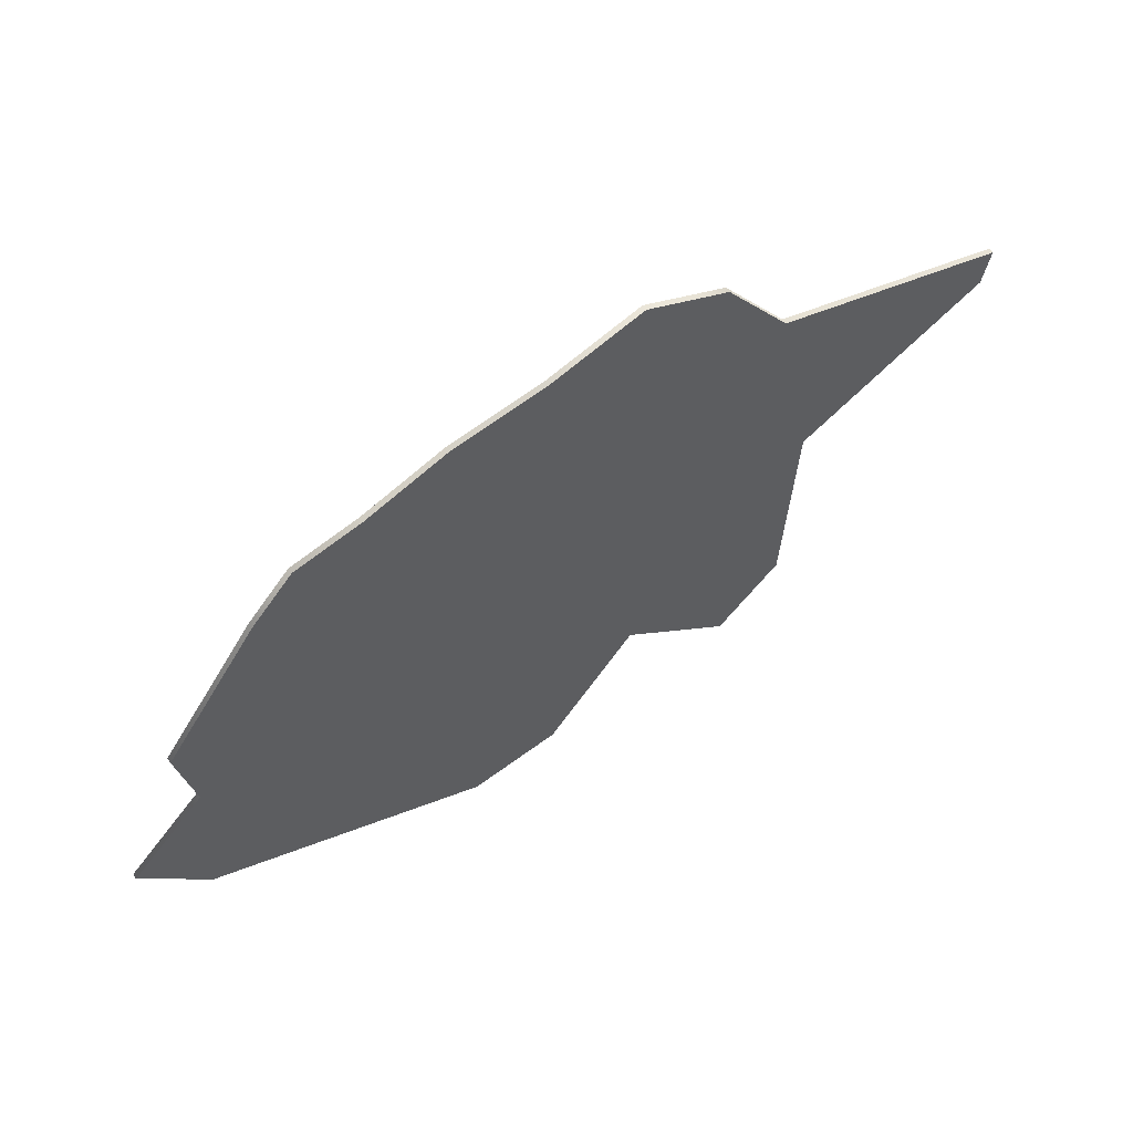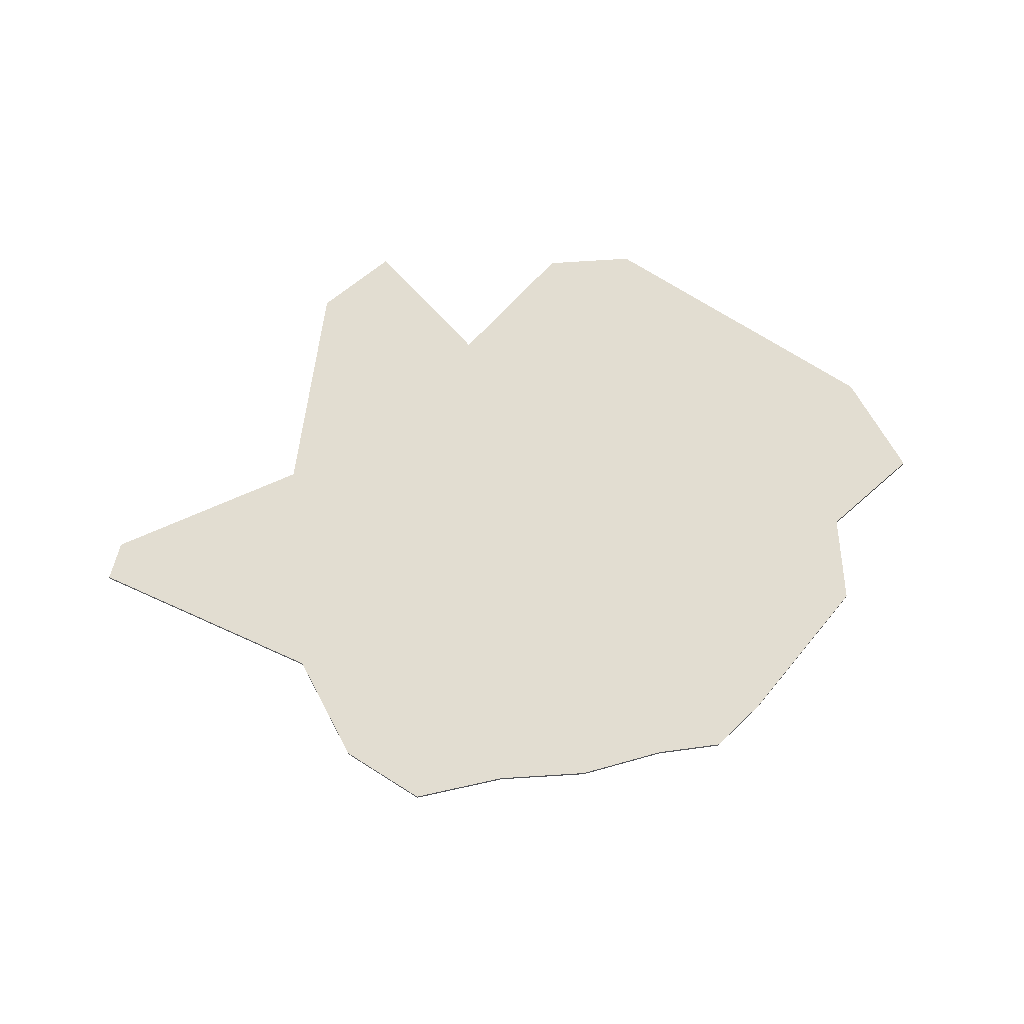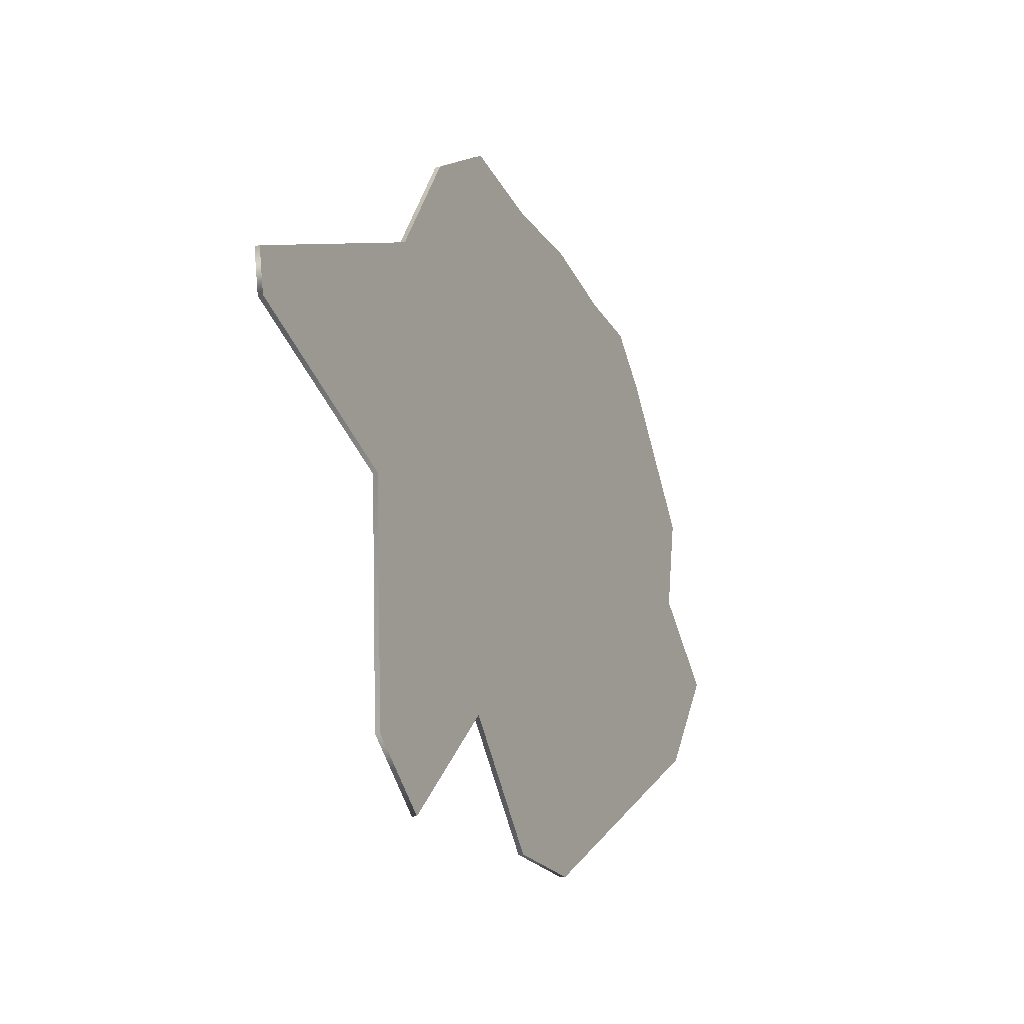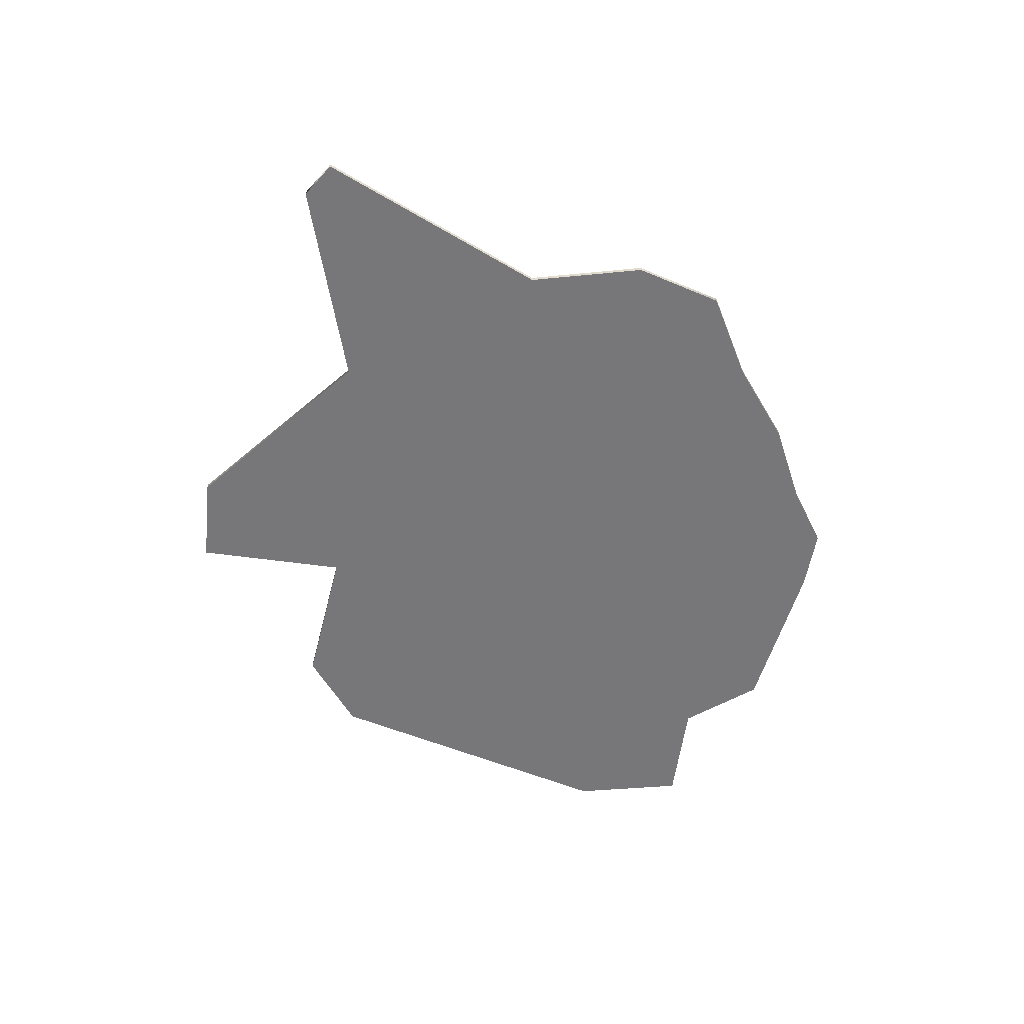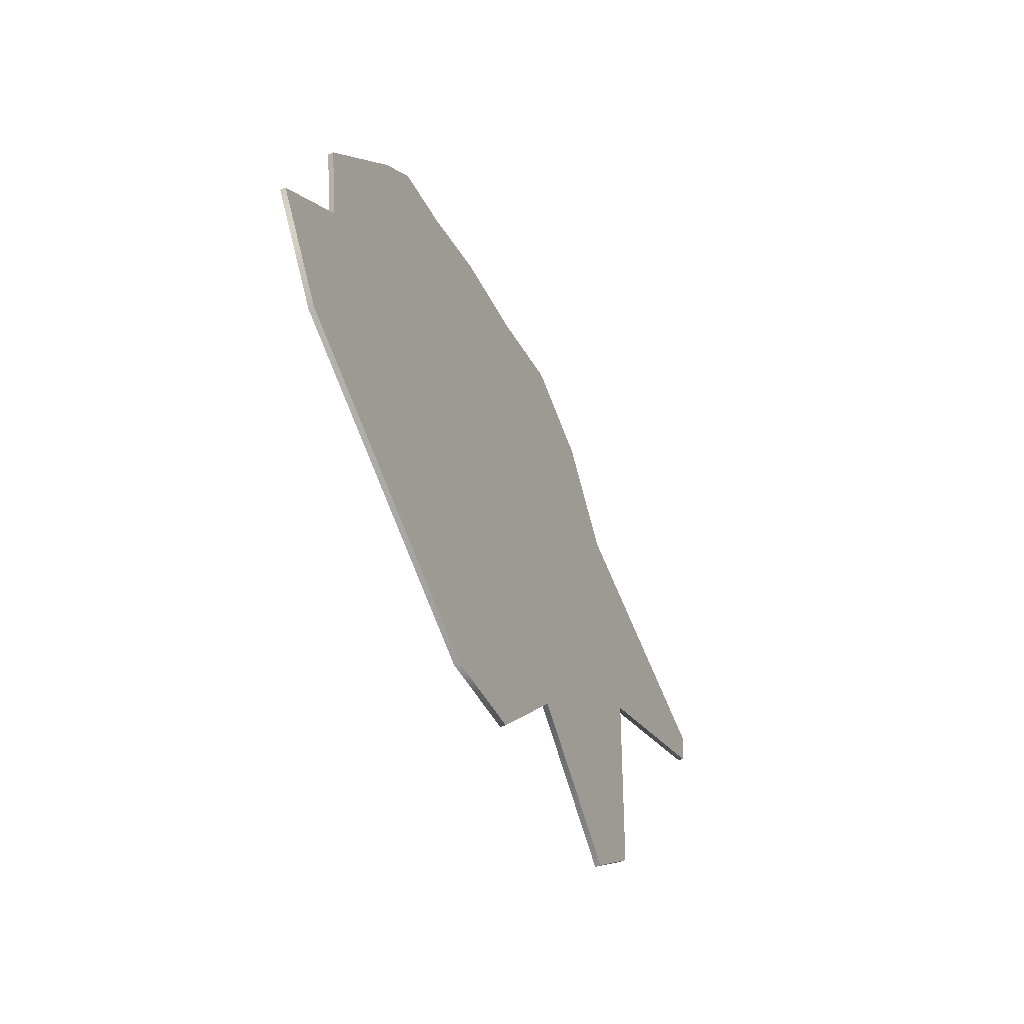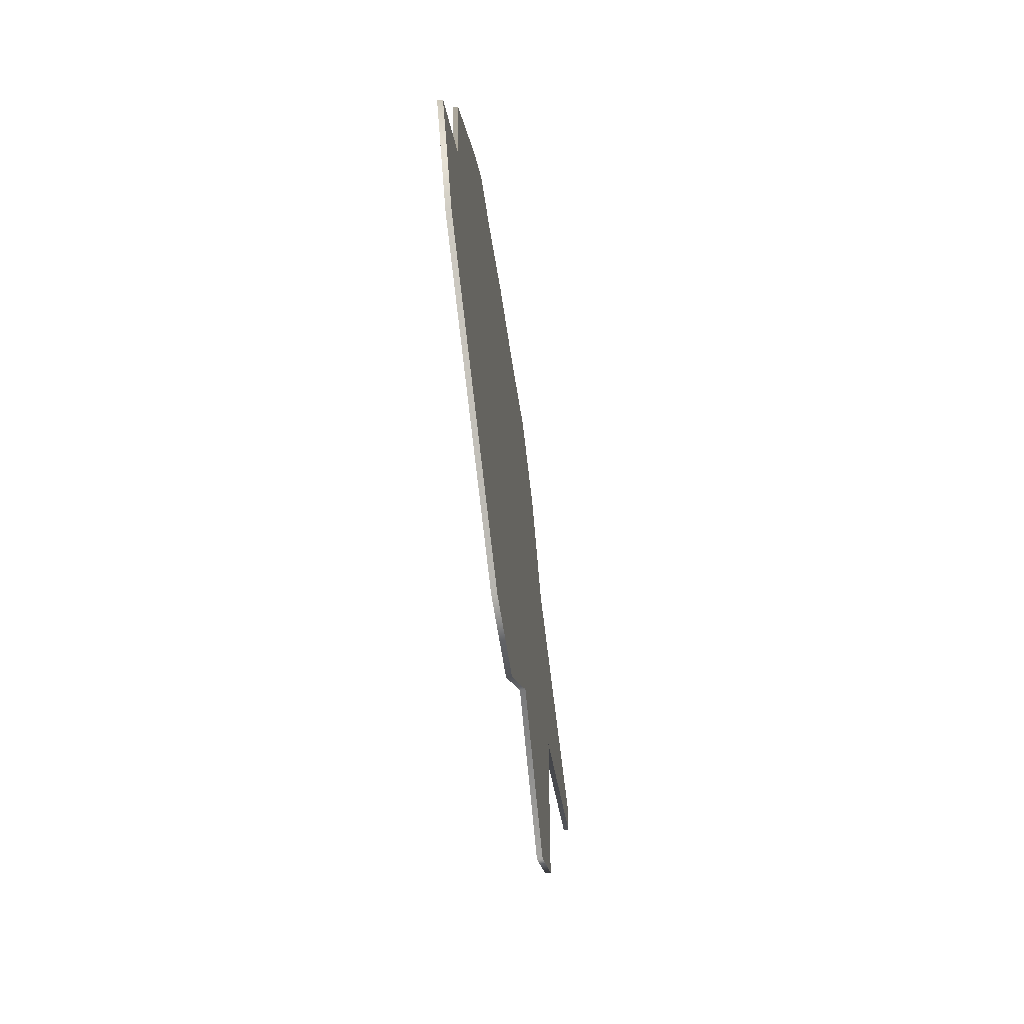
<metadata>
{"format":"obj","ext":"obj","renderer":"f3d","projection":"perspective","resolution":1024,"background":"white","views":[{"elev":61.7,"azim":146.3,"up":"+Z"},{"elev":68.4,"azim":5.4,"up":"+Y"},{"elev":-13.9,"azim":-62.6,"up":"+Z"},{"elev":-57.2,"azim":-50.8,"up":"+Y"},{"elev":-53.6,"azim":114.9,"up":"+Z"},{"elev":-62.0,"azim":97.7,"up":"+Z"}]}
</metadata>
<code>
g default
v 2.869 0 -6.683
v 4.488 0 -8.414
v 3.114 0 -10.41
v -2.831 0 -13.55
v -4.75 0 -13.24
v -6.669 0 -10.67
v -9.074 0 -12.89
v -10.45 0 -11.52
v -10.65 0 -6.683
v -14.62 0 -4.421
v -14.76 0 -3.556
v -9.773 0 -1.825
v -8.399 0 0.2589
v -6.669 0 1.141
v -4.75 0 0.5175
v -2.831 0 0.2136
v -1.1 0 -0.4526
v 0.2732 0 -0.7732
v 1.155 0 -1.792
v 3.173 0 -4.764
v 2.869 0.108 -6.683
v 4.488 0.108 -8.414
v 3.114 0.108 -10.41
v -2.831 0.108 -13.55
v -4.75 0.108 -13.24
v -6.669 0.108 -10.67
v -9.074 0.108 -12.89
v -10.45 0.108 -11.52
v -10.65 0.108 -6.683
v -14.62 0.108 -4.421
v -14.76 0.108 -3.556
v -9.773 0.108 -1.825
v -8.399 0.108 0.2589
v -6.669 0.108 1.141
v -4.75 0.108 0.5175
v -2.831 0.108 0.2136
v -1.1 0.108 -0.4526
v 0.2732 0.108 -0.7732
v 1.155 0.108 -1.792
v 3.173 0.108 -4.764
v -4.75 0 -4.764
v -4.75 0.108 -4.764
g pCylinder1
f 1 2 22 21
f 2 3 23 22
f 3 4 24 23
f 4 5 25 24
f 5 6 26 25
f 6 7 27 26
f 7 8 28 27
f 8 9 29 28
f 9 10 30 29
f 10 11 31 30
f 11 12 32 31
f 12 13 33 32
f 13 14 34 33
f 14 15 35 34
f 15 16 36 35
f 16 17 37 36
f 17 18 38 37
f 18 19 39 38
f 19 20 40 39
f 20 1 21 40
f 2 1 41
f 3 2 41
f 4 3 41
f 5 4 41
f 6 5 41
f 7 6 41
f 8 7 41
f 9 8 41
f 10 9 41
f 11 10 41
f 12 11 41
f 13 12 41
f 14 13 41
f 15 14 41
f 16 15 41
f 17 16 41
f 18 17 41
f 19 18 41
f 20 19 41
f 1 20 41
f 21 22 42
f 22 23 42
f 23 24 42
f 24 25 42
f 25 26 42
f 26 27 42
f 27 28 42
f 28 29 42
f 29 30 42
f 30 31 42
f 31 32 42
f 32 33 42
f 33 34 42
f 34 35 42
f 35 36 42
f 36 37 42
f 37 38 42
f 38 39 42
f 39 40 42
f 40 21 42

</code>
